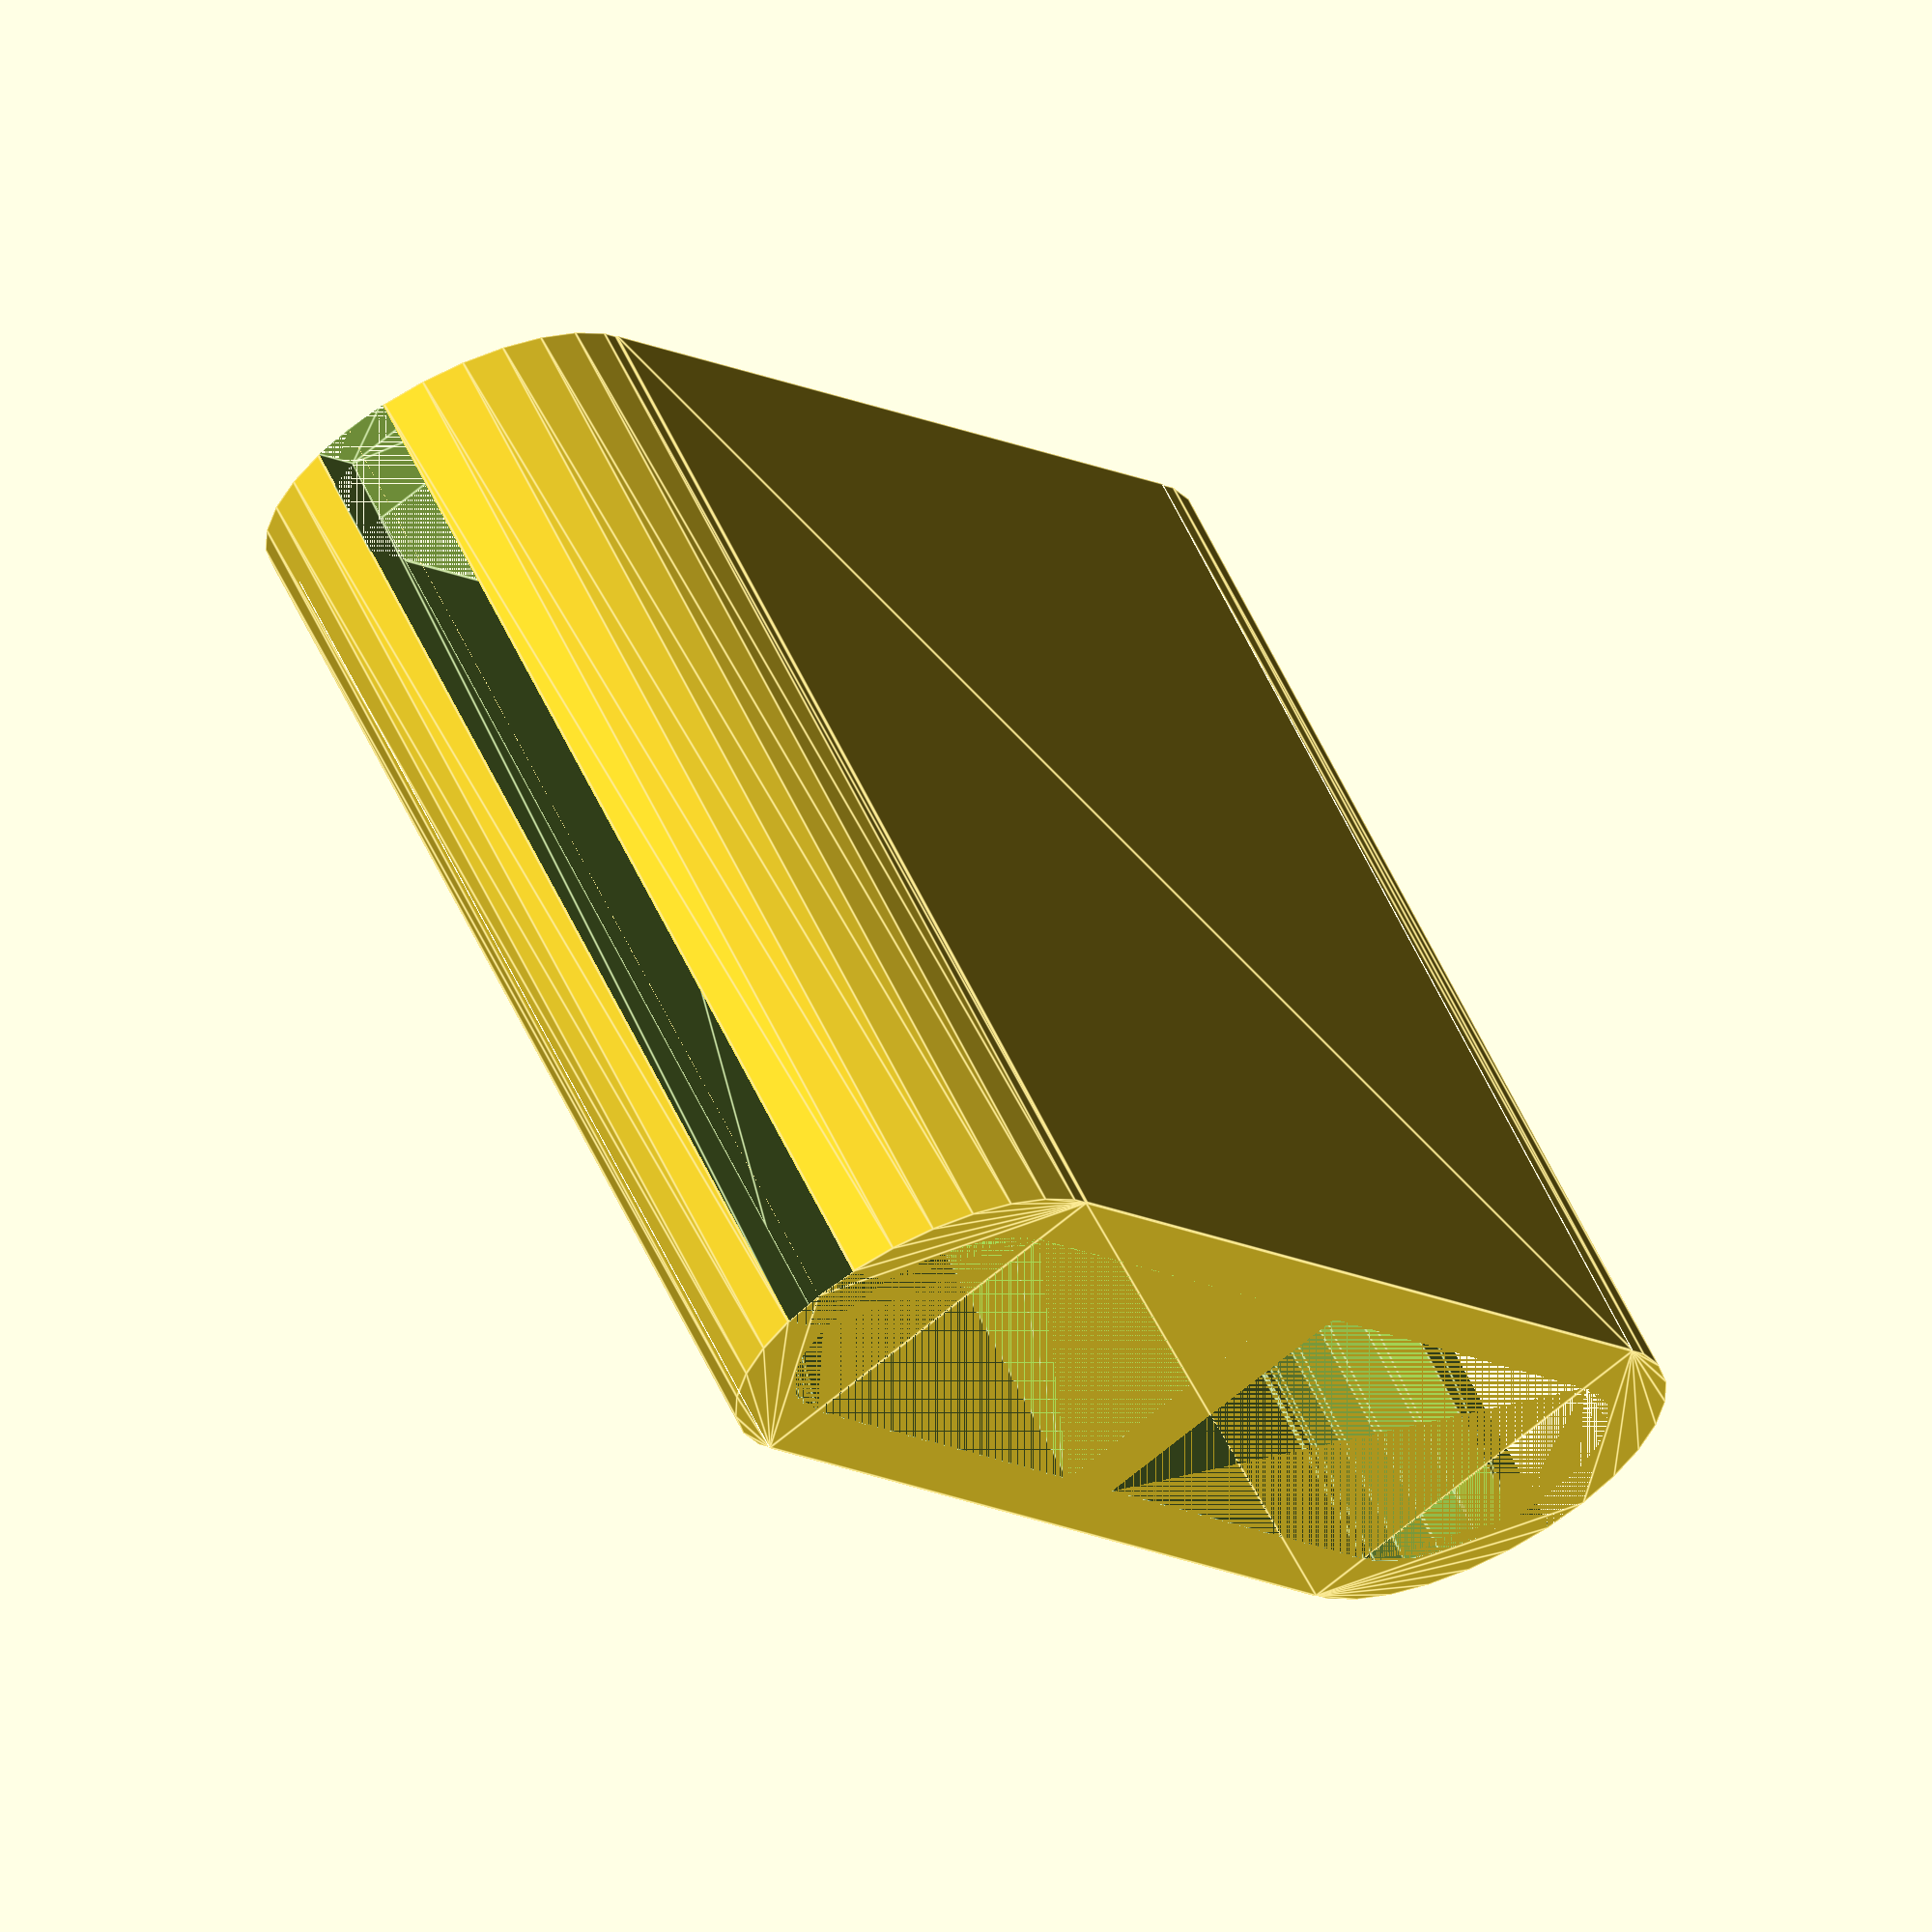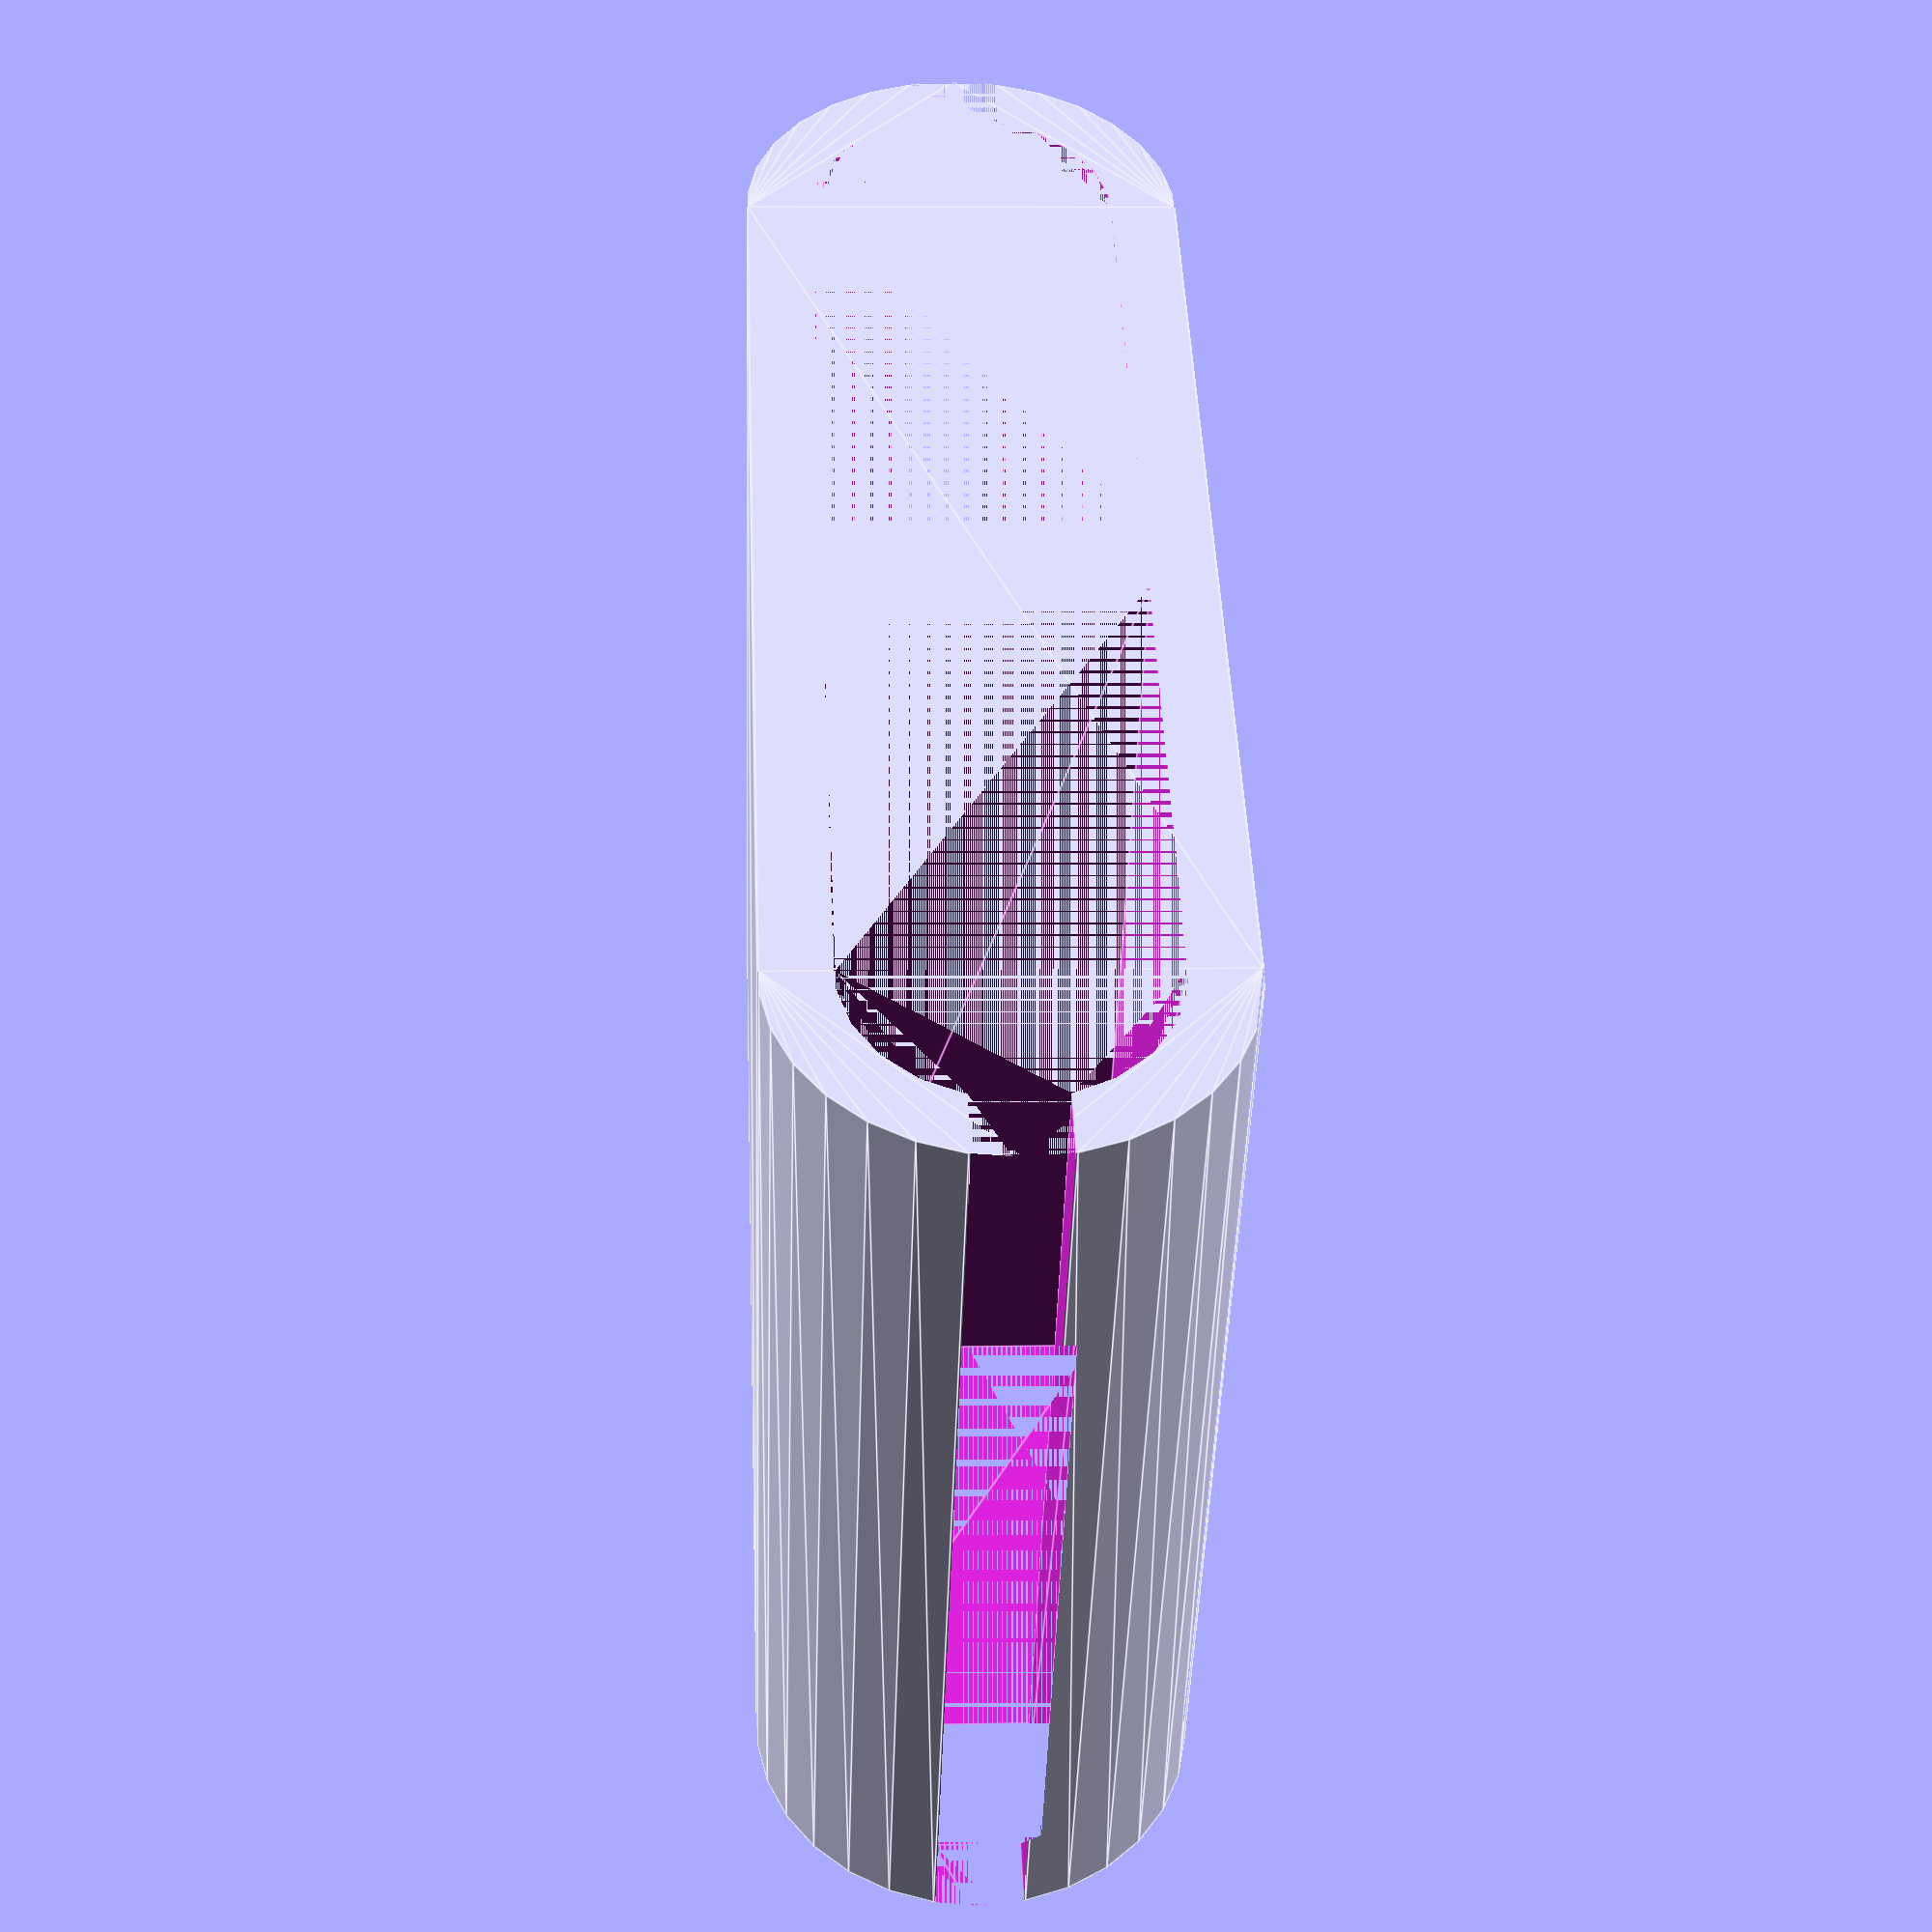
<openscad>
//Height
h=50; //[20,30,50,70]

//Width
b=20; 

//Length
l=50;

//Cable_gap
f=4; //[2,3,4,5,6,7,8,9]


difference () {linear_extrude (h) {union () {square([l,b]);
translate ([0,b/2,0]) circle (b/2);
    translate ([l,b/2,0]) circle (b/2);
    }
}

linear_extrude (h) {union () {translate ([0,b/2,h]) circle ((b-
  6)/2);
translate ([0,3,h]) square ([(l/2)-2,b-6]);
    translate ([-b/2,(b/2)-(f/2),h]) square ([10,f]);
}
}

linear_extrude (h) {union () {translate ([l+(b/4),(b/2)-(f/2),h]) square ([10,f]); 
    translate ([l,0,0]) {mirror () {translate ([0,b/2,h]) circle ((b-6)/2);
translate ([0,3,h]) square ([(l/2)-2,b-6]);
    }
}
}
}
}


    


           
          
          
</openscad>
<views>
elev=296.0 azim=55.5 roll=334.0 proj=o view=edges
elev=44.8 azim=92.3 roll=178.2 proj=p view=edges
</views>
